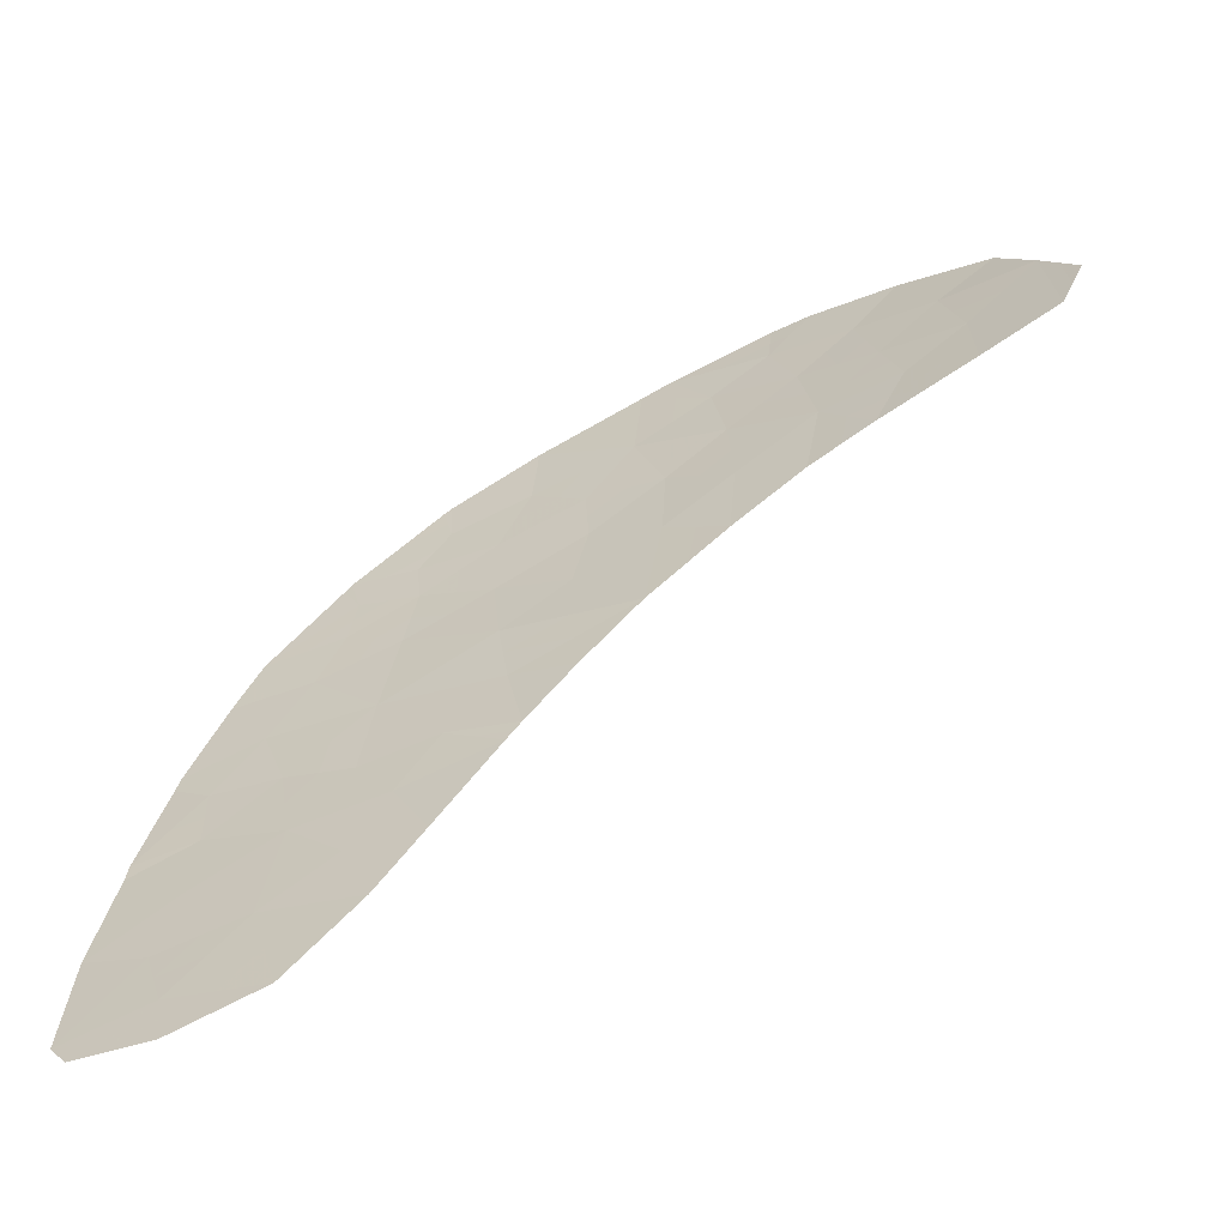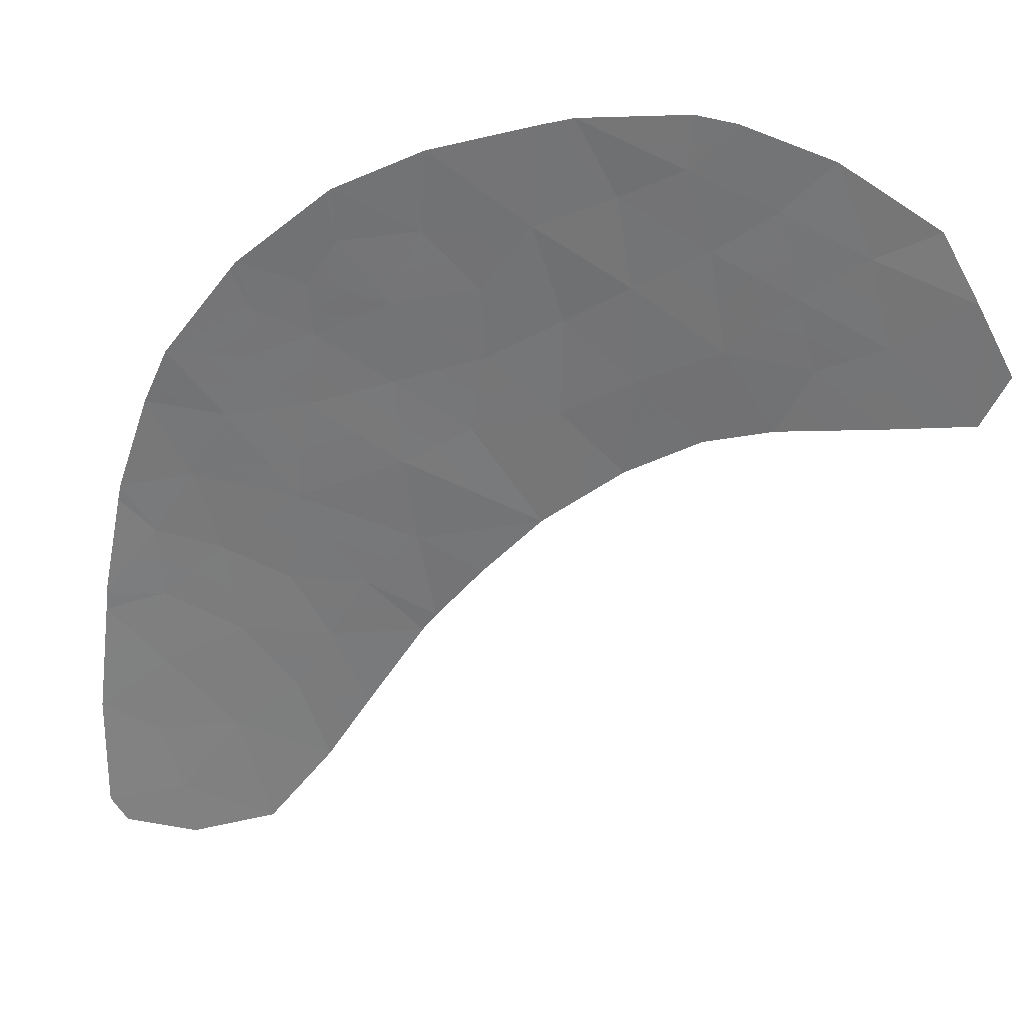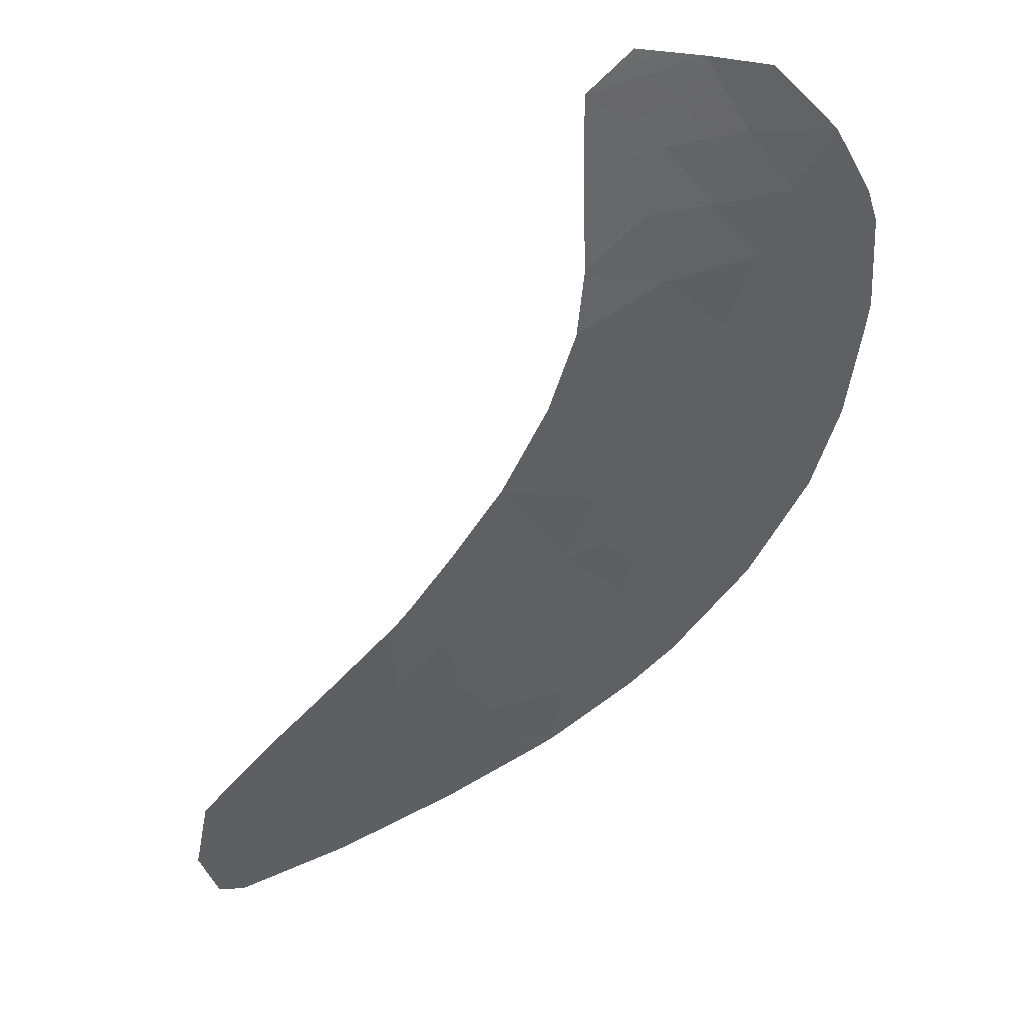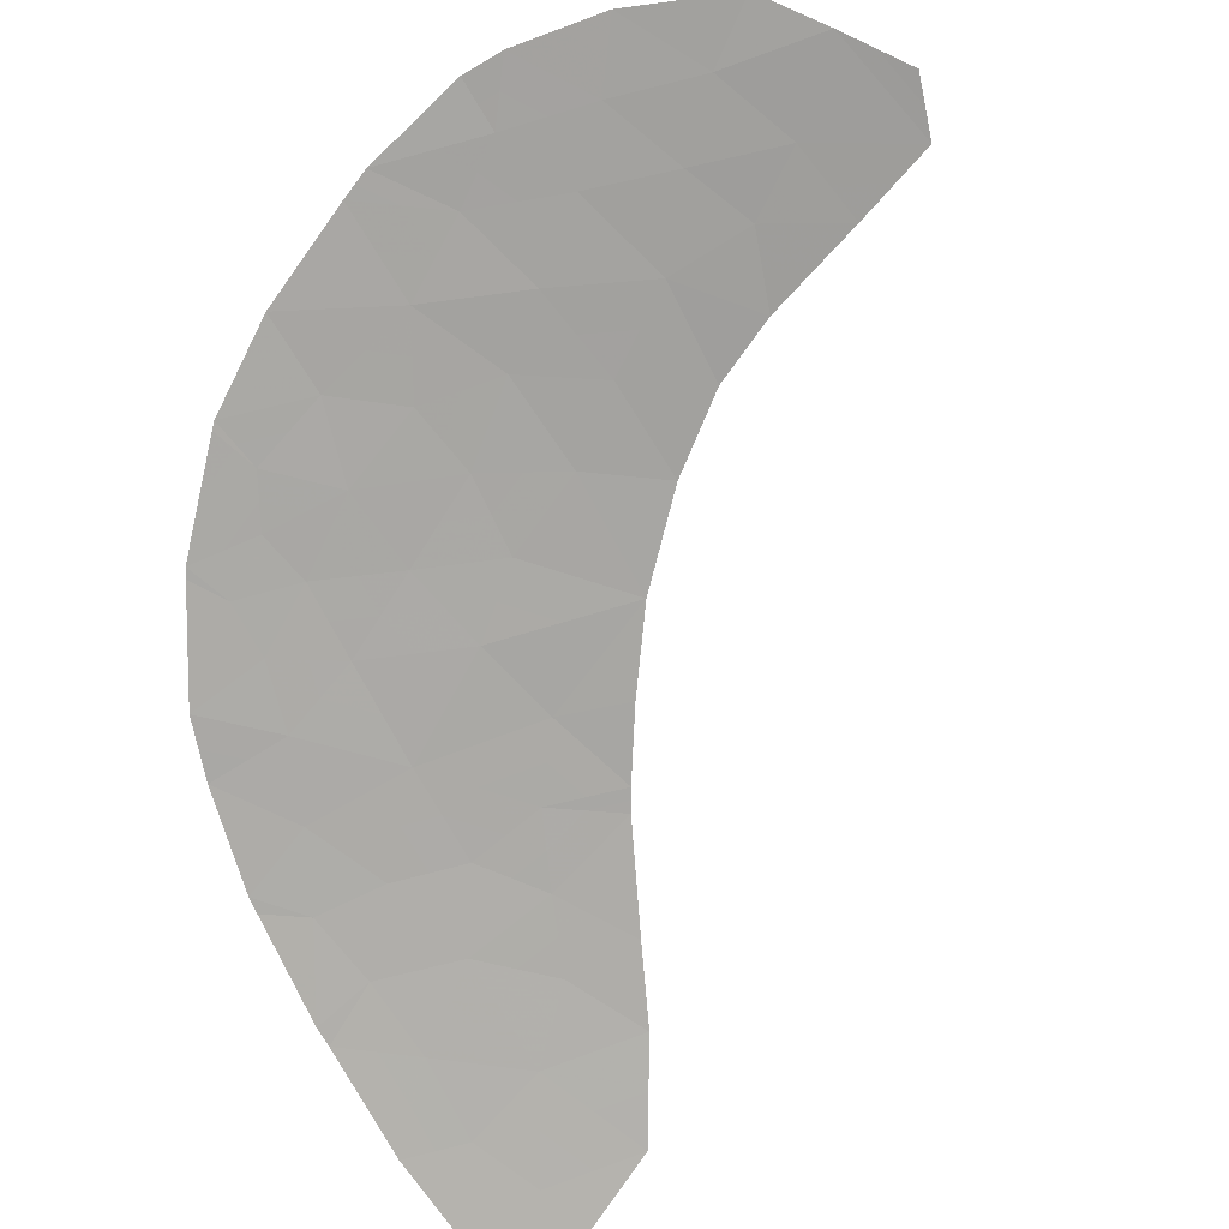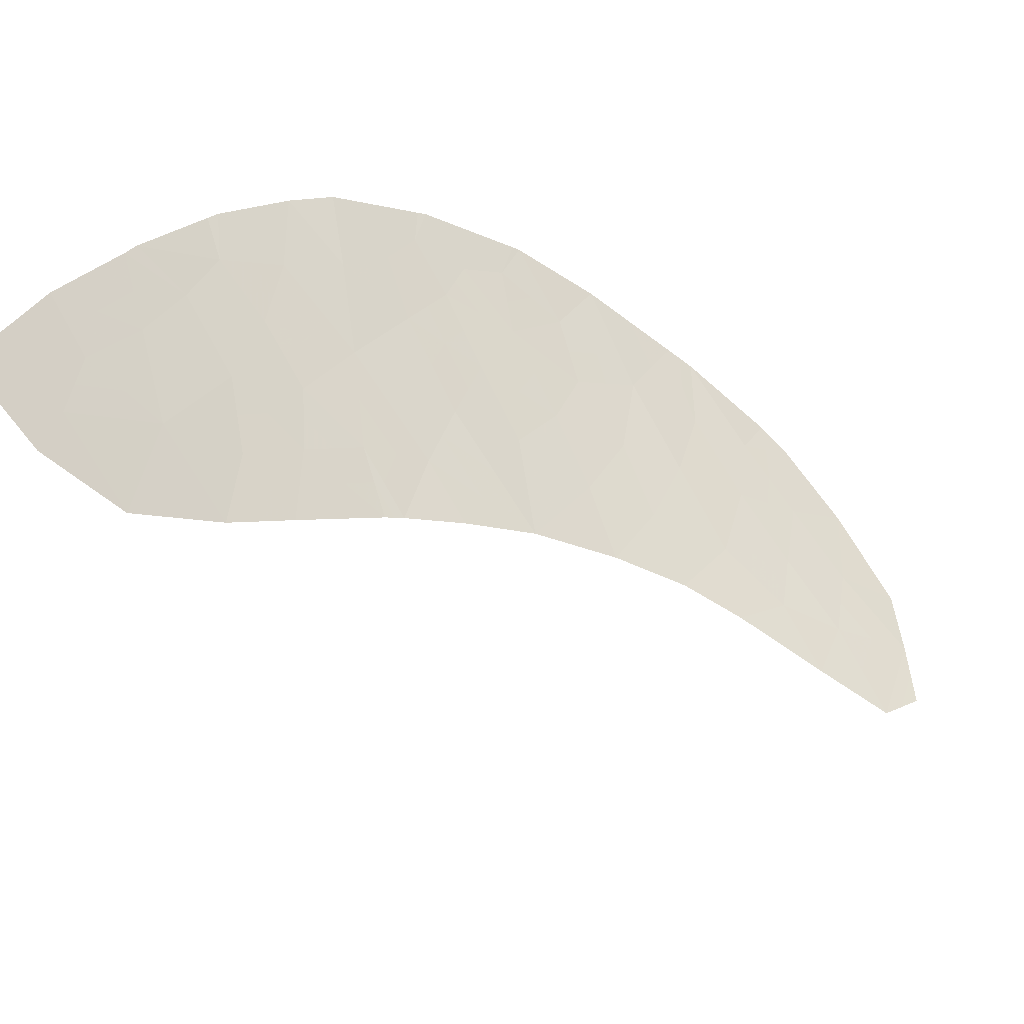
<metadata>
{"format":"obj","ext":"obj","renderer":"f3d","projection":"perspective","resolution":1024,"background":"white","views":[{"elev":2.4,"azim":-174.5,"up":"+Y"},{"elev":4.8,"azim":170.1,"up":"+Z"},{"elev":-18.1,"azim":-85.7,"up":"+Y"},{"elev":70.1,"azim":143.8,"up":"+Y"},{"elev":-73.7,"azim":112.8,"up":"+Z"}]}
</metadata>
<code>
v -37.6 103.8 -42.94
v -37.45 104.3 -41.81
v -38.57 104.6 -42.1
v -47 111.8 -35.99
v -46.34 111.1 -36.68
v -44.15 110 -36.44
v -43.44 110.3 -35.3
v -43.58 108.8 -38.28
v -39.9 107 -38.5
v -39.74 107.4 -37.69
v -40.17 107.9 -37.05
v -41.38 109.1 -35.72
v -41.4 108.5 -36.91
v -42.71 106.2 -42.41
v -42.99 109.3 -36.86
v -45.03 110.7 -36.07
v -45.04 111.1 -35.29
v -41.05 104.3 -44.84
v -39.88 103.9 -44.59
v -36.97 101.6 -47.3
v -36.67 101.7 -46.89
v -39.69 104.8 -42.61
v -41.86 105.3 -43.47
v -40.37 104.6 -43.61
v -47.63 111.4 -37.38
v -42.98 110 -35.38
v -49.08 112 -38.04
v -40.45 103.5 -45.85
v -43.66 108.1 -39.73
v -48.19 110.5 -39.91
v -38.92 104 -43.55
v -38.05 105 -40.83
v -37.53 102.6 -45.49
v -41.68 106 -41.86
v -42.49 107.9 -38.87
v -36.54 102.5 -45.06
v -36.63 103.3 -43.26
v -37.66 103.3 -44.21
v -45.65 111.3 -35.44
v -42.37 107.3 -40
v -38.56 107 -37.49
v -38.66 107.1 -37.37
v -38.9 106.8 -38.06
v -36.87 104.4 -41.05
v -44.69 108.1 -40.68
v -43.55 107.1 -41.52
v -36.63 103.4 -42.97
v -36.84 104.3 -41.29
v -47.13 110.3 -39.03
v -39.52 102.6 -47.1
v -38.87 103.2 -45.33
v -48.48 112.1 -37
v -37.59 105.9 -38.78
v -37.27 105.4 -39.6
v -38.17 102 -47.48
v -46.72 109.6 -39.98
v -39.73 105.5 -41.17
v -39.95 108.2 -36.35
v -40.04 108.3 -36.27
v -45.75 108.9 -40.16
v -49.37 111.3 -39.84
v -49.67 111.8 -39.09
v -42.06 105.5 -43.21
v -38.87 106.4 -38.87
v -42.33 108.4 -37.8
v -48.04 111 -38.69
v -45.51 110.3 -37.26
v -37.95 102.3 -46.6
v -44.48 109.5 -37.78
v -46.75 110.6 -37.96
v -45.87 109.7 -38.76
v -40.9 105.3 -42.65
v -39.83 106.4 -39.63
v -41.13 107.1 -39.25
v -44.67 108.8 -39.23
v -38.56 105.8 -39.81
v -41.38 106.6 -40.57
v -41.02 107.8 -38.01
v -37.53 104.1 -42.38
v -38.01 104.5 -41.96
v -38.08 104.2 -42.52
v -43.79 110.2 -35.87
v -43.56 110 -35.91
v -43.21 110.2 -35.34
v -36.82 101.7 -47.09
v -37.31 102 -46.74
v -37.46 102 -46.95
v -40.71 104.4 -44.22
v -41.12 104.9 -43.54
v -41.46 104.8 -44.15
v -39.99 103.1 -46.48
v -39.19 102.9 -46.21
v -39.66 103.4 -45.59
v -44.16 108.4 -39.48
v -43.62 108.4 -39.01
v -44.13 108.8 -38.76
v -42.19 109.2 -36.29
v -42.2 108.9 -36.88
v -41.39 108.8 -36.32
v -45.27 109.3 -38.99
v -44.57 109.2 -38.51
v -45.17 109.6 -38.27
v -41.68 108.1 -37.9
v -42.41 108.2 -38.33
v -41.76 107.8 -38.44
v -38.89 105.3 -41
v -39.15 105.1 -41.64
v -38.31 104.8 -41.47
v -36.58 102.9 -44.16
v -37.14 103.3 -43.73
v -37.1 102.9 -44.63
v -37.6 102.9 -44.85
v -37.04 102.5 -45.27
v -46.33 111.6 -35.72
v -46.67 111.4 -36.34
v -46 111.2 -36.06
v -40.29 105 -42.63
v -40.63 104.9 -43.13
v -40.03 104.7 -43.11
v -44.59 110.4 -36.25
v -45.27 110.5 -36.66
v -44.83 110.2 -36.85
v -38.61 107.1 -37.43
v -38.78 107 -37.71
v -38.73 106.9 -37.77
v -37.11 103.6 -43.1
v -37.63 103.5 -43.58
v -36.6 102.1 -45.97
v -37.1 102.2 -46.19
v -44.12 107.6 -41.1
v -43.6 107.6 -40.63
v -44.17 108.1 -40.21
v -40.16 103.7 -45.22
v -39.37 103.5 -44.96
v -39.13 104.7 -42.35
v -39.71 105.2 -41.89
v -36.73 103.9 -42.13
v -37.14 104.3 -41.55
v -37.04 103.9 -42.39
v -37.11 103.6 -42.95
v -47.59 110.7 -38.86
v -48.11 110.8 -39.3
v -47.66 110.4 -39.47
v -47.74 111.9 -36.5
v -48.06 111.8 -37.19
v -47.32 111.6 -36.69
v -46.99 111.2 -37.03
v -36.85 104.4 -41.17
v -37.16 104.4 -41.43
v -44.24 110.7 -35.3
v -45.03 110.9 -35.68
v -44.23 110.5 -35.68
v -38.84 102.3 -47.29
v -38.06 102.1 -47.04
v -38.73 102.4 -46.85
v -41.08 107.4 -38.63
v -41.81 107.5 -39.06
v -39.64 104.3 -43.58
v -39.3 104.4 -43.08
v -40.46 104.1 -44.71
v -40.12 104.2 -44.1
v -39.4 104 -44.07
v -38.26 103.9 -43.25
v -38.29 103.6 -43.88
v -37.57 101.8 -47.39
v -40.75 103.9 -45.34
v -46.94 110.5 -38.5
v -47.4 110.8 -38.32
v -40.06 108.1 -36.7
v -39.41 107.5 -37.21
v -39.3 107.7 -36.86
v -36.63 103.4 -43.11
v -46.13 110.5 -37.61
v -46.31 110.2 -38.36
v -45.69 110 -38.01
v -37.07 104.9 -40.33
v -37.66 105.2 -40.22
v -37.46 104.7 -40.94
v -37.75 104.7 -41.32
v -38.89 103.6 -44.44
v -38.26 103.2 -44.77
v -46.5 110 -38.9
v -46.93 109.9 -39.5
v -46.3 109.7 -39.37
v -42.18 109.6 -35.55
v -42.99 109.7 -36.12
v -38.74 104.3 -42.83
v -39.82 107.2 -38.1
v -40.38 107.6 -37.85
v -40.46 107.4 -38.25
v -48.78 112 -37.52
v -48.36 111.7 -37.71
v -41.87 108.5 -37.35
v -42.66 108.9 -37.33
v -46.24 109.2 -40.07
v -45.81 109.3 -39.46
v -45.21 108.9 -39.7
v -37.43 105.6 -39.19
v -38.07 105.9 -39.3
v -37.91 105.6 -39.71
v -43.13 106.7 -41.97
v -42.2 106.1 -42.14
v -42.61 106.6 -41.69
v -41.53 106.3 -41.22
v -42.47 106.8 -41.05
v -44.68 108.5 -39.95
v -45.22 108.5 -40.42
v -43.57 109.6 -36.65
v -47.45 110 -39.94
v -48.7 111.1 -39.26
v -48.78 110.9 -39.87
v -44.03 109.1 -38.03
v -45.34 111.2 -35.36
v -45.34 111 -35.75
v -45.69 110.9 -36.37
v -41.96 105.4 -43.34
v -41.38 105.3 -43.06
v -41.48 105.4 -42.93
v -41.29 105.7 -42.26
v -41.87 105.8 -42.54
v -42.39 105.9 -42.81
v -38.2 102.9 -45.41
v -38.08 106.5 -38.14
v -38.24 106.4 -38.42
v -38.88 106.6 -38.47
v -38.23 106.2 -38.83
v -40.78 108.2 -36.98
v -40.11 108.1 -36.66
v -40.72 108.4 -36.59
v -40.71 108.7 -36
v -38.71 106.1 -39.34
v -39.4 106.9 -38.28
v -39.38 106.7 -38.69
v -39.32 107.1 -37.88
v -39.96 107.6 -37.37
v -39.2 107.2 -37.53
v -39.99 108.2 -36.31
v -38.3 105.4 -40.32
v -41.21 108.1 -37.46
v -40.6 107.8 -37.53
v -43.29 109 -37.57
v -42.96 108.6 -38.04
v -40.31 105.4 -41.91
v -48.56 111.5 -38.36
v -47.84 111.2 -38.03
v -45.93 110.7 -36.97
v -43.04 108.4 -38.57
v -37.74 102.5 -46.04
v -43.73 109.4 -37.32
v -44.99 109.9 -37.52
v -44.31 109.8 -37.11
v -47.19 111 -37.67
v -46.55 110.9 -37.32
v -43.01 107.7 -39.87
v -42.43 107.6 -39.43
v -43.07 108 -39.3
v -49.23 111.6 -38.94
v -49.38 111.9 -38.56
v -49.52 111.5 -39.47
v -38.41 102.7 -45.96
v -39.14 105.7 -40.49
v -39.35 106.4 -39.25
v -39.19 106.1 -39.72
v -39.86 106.7 -39.06
v -41.75 107.2 -39.63
v -41.26 106.9 -39.91
v -41.88 106.9 -40.29
v -39.78 106 -40.4
v -40.48 106.8 -39.44
v -40.52 107.1 -38.88
v -40.6 106.5 -40.1
v -42.96 107.2 -40.76
v -40.7 105.8 -41.52
v -40.56 106.1 -40.87
f 1 79 81
f 79 2 80
f 79 80 81
f 81 80 3
f 7 82 84
f 82 6 83
f 82 83 84
f 84 83 26
f 20 85 87
f 85 21 86
f 85 86 87
f 87 86 68
f 18 88 90
f 88 24 89
f 88 89 90
f 90 89 23
f 28 91 93
f 91 50 92
f 91 92 93
f 93 92 51
f 75 94 96
f 94 29 95
f 94 95 96
f 96 95 8
f 12 97 99
f 97 15 98
f 97 98 99
f 99 98 13
f 71 100 102
f 100 75 101
f 100 101 102
f 102 101 69
f 78 103 105
f 103 65 104
f 103 104 105
f 105 104 35
f 32 106 108
f 106 57 107
f 106 107 108
f 108 107 3
f 36 109 111
f 109 37 110
f 109 110 111
f 111 110 38
f 38 112 111
f 112 33 113
f 112 113 111
f 111 113 36
f 39 114 116
f 114 4 115
f 114 115 116
f 116 115 5
f 22 117 119
f 117 72 118
f 117 118 119
f 119 118 24
f 6 120 122
f 120 16 121
f 120 121 122
f 122 121 67
f 41 123 125
f 123 42 124
f 123 124 125
f 125 124 43
f 38 110 127
f 110 37 126
f 110 126 127
f 127 126 1
f 21 128 129
f 128 36 113
f 128 113 129
f 129 113 33
f 45 130 132
f 130 46 131
f 130 131 132
f 132 131 29
f 19 133 134
f 133 28 93
f 133 93 134
f 134 93 51
f 22 135 136
f 135 3 107
f 135 107 136
f 136 107 57
f 47 137 139
f 137 48 138
f 137 138 139
f 139 138 2
f 47 139 140
f 139 2 79
f 139 79 140
f 140 79 1
f 49 141 143
f 141 66 142
f 141 142 143
f 143 142 30
f 4 144 146
f 144 52 145
f 144 145 146
f 146 145 25
f 25 147 146
f 147 5 115
f 147 115 146
f 146 115 4
f 48 148 138
f 148 44 149
f 148 149 138
f 138 149 2
f 7 150 152
f 150 17 151
f 150 151 152
f 152 151 16
f 50 153 155
f 153 55 154
f 153 154 155
f 155 154 68
f 74 156 157
f 156 78 105
f 156 105 157
f 157 105 35
f 22 119 159
f 119 24 158
f 119 158 159
f 159 158 31
f 24 88 161
f 88 18 160
f 88 160 161
f 161 160 19
f 19 162 161
f 162 31 158
f 162 158 161
f 161 158 24
f 38 127 164
f 127 1 163
f 127 163 164
f 164 163 31
f 55 165 154
f 165 20 87
f 165 87 154
f 154 87 68
f 6 82 120
f 82 7 152
f 82 152 120
f 120 152 16
f 18 166 160
f 166 28 133
f 166 133 160
f 160 133 19
f 49 167 141
f 167 70 168
f 167 168 141
f 141 168 66
f 58 169 171
f 169 11 170
f 169 170 171
f 171 170 42
f 37 172 126
f 172 47 140
f 172 140 126
f 126 140 1
f 67 173 175
f 173 70 174
f 173 174 175
f 175 174 71
f 44 176 178
f 176 54 177
f 176 177 178
f 178 177 32
f 44 178 149
f 178 32 179
f 178 179 149
f 149 179 2
f 38 164 181
f 164 31 180
f 164 180 181
f 181 180 51
f 70 167 174
f 167 49 182
f 167 182 174
f 174 182 71
f 49 183 182
f 183 56 184
f 183 184 182
f 182 184 71
f 15 97 186
f 97 12 185
f 97 185 186
f 186 185 26
f 3 135 187
f 135 22 159
f 135 159 187
f 187 159 31
f 9 188 190
f 188 10 189
f 188 189 190
f 190 189 78
f 52 191 145
f 191 27 192
f 191 192 145
f 145 192 25
f 65 193 194
f 193 13 98
f 193 98 194
f 194 98 15
f 56 195 184
f 195 60 196
f 195 196 184
f 184 196 71
f 60 197 196
f 197 75 100
f 197 100 196
f 196 100 71
f 54 198 200
f 198 53 199
f 198 199 200
f 200 199 76
f 46 201 203
f 201 14 202
f 201 202 203
f 203 202 34
f 34 204 203
f 204 77 205
f 204 205 203
f 203 205 46
f 45 206 207
f 206 75 197
f 206 197 207
f 207 197 60
f 26 83 186
f 83 6 208
f 83 208 186
f 186 208 15
f 49 143 183
f 143 30 209
f 143 209 183
f 183 209 56
f 30 142 211
f 142 66 210
f 142 210 211
f 211 210 61
f 75 96 101
f 96 8 212
f 96 212 101
f 101 212 69
f 17 213 151
f 213 39 214
f 213 214 151
f 151 214 16
f 39 116 214
f 116 5 215
f 116 215 214
f 214 215 16
f 63 216 218
f 216 23 217
f 216 217 218
f 218 217 72
f 63 218 220
f 218 72 219
f 218 219 220
f 220 219 34
f 14 221 202
f 221 63 220
f 221 220 202
f 202 220 34
f 51 222 181
f 222 33 112
f 222 112 181
f 181 112 38
f 53 223 224
f 223 41 125
f 223 125 224
f 224 125 43
f 53 224 226
f 224 43 225
f 224 225 226
f 226 225 64
f 13 227 229
f 227 11 228
f 227 228 229
f 229 228 59
f 59 230 229
f 230 12 99
f 230 99 229
f 229 99 13
f 64 231 226
f 231 76 199
f 231 199 226
f 226 199 53
f 43 232 225
f 232 9 233
f 232 233 225
f 225 233 64
f 9 232 188
f 232 43 234
f 232 234 188
f 188 234 10
f 11 235 170
f 235 10 236
f 235 236 170
f 170 236 42
f 59 228 237
f 228 11 169
f 228 169 237
f 237 169 58
f 32 177 238
f 177 54 200
f 177 200 238
f 238 200 76
f 13 239 227
f 239 78 240
f 239 240 227
f 227 240 11
f 65 194 242
f 194 15 241
f 194 241 242
f 242 241 8
f 57 243 136
f 243 72 117
f 243 117 136
f 136 117 22
f 27 244 192
f 244 66 245
f 244 245 192
f 192 245 25
f 65 103 193
f 103 78 239
f 103 239 193
f 193 239 13
f 5 246 215
f 246 67 121
f 246 121 215
f 215 121 16
f 65 242 104
f 242 8 247
f 242 247 104
f 104 247 35
f 68 86 248
f 86 21 129
f 86 129 248
f 248 129 33
f 72 217 118
f 217 23 89
f 217 89 118
f 118 89 24
f 8 241 212
f 241 15 249
f 241 249 212
f 212 249 69
f 67 250 122
f 250 69 251
f 250 251 122
f 122 251 6
f 70 252 168
f 252 25 245
f 252 245 168
f 168 245 66
f 25 252 147
f 252 70 253
f 252 253 147
f 147 253 5
f 10 234 236
f 234 43 124
f 234 124 236
f 236 124 42
f 69 250 102
f 250 67 175
f 250 175 102
f 102 175 71
f 67 246 173
f 246 5 253
f 246 253 173
f 173 253 70
f 32 108 179
f 108 3 80
f 108 80 179
f 179 80 2
f 29 254 256
f 254 40 255
f 254 255 256
f 256 255 35
f 6 251 208
f 251 69 249
f 251 249 208
f 208 249 15
f 61 257 259
f 257 27 258
f 257 258 259
f 259 258 62
f 27 257 244
f 257 61 210
f 257 210 244
f 244 210 66
f 51 92 260
f 92 50 155
f 92 155 260
f 260 155 68
f 57 106 261
f 106 32 238
f 106 238 261
f 261 238 76
f 64 262 231
f 262 73 263
f 262 263 231
f 231 263 76
f 73 262 264
f 262 64 233
f 262 233 264
f 264 233 9
f 35 255 157
f 255 40 265
f 255 265 157
f 157 265 74
f 77 266 267
f 266 74 265
f 266 265 267
f 267 265 40
f 1 81 163
f 81 3 187
f 81 187 163
f 163 187 31
f 75 206 94
f 206 45 132
f 206 132 94
f 94 132 29
f 57 261 268
f 261 76 263
f 261 263 268
f 268 263 73
f 74 269 270
f 269 73 264
f 269 264 270
f 270 264 9
f 73 269 271
f 269 74 266
f 269 266 271
f 271 266 77
f 77 267 205
f 267 40 272
f 267 272 205
f 205 272 46
f 77 204 274
f 204 34 273
f 204 273 274
f 274 273 57
f 29 131 254
f 131 46 272
f 131 272 254
f 254 272 40
f 51 180 134
f 180 31 162
f 180 162 134
f 134 162 19
f 10 235 189
f 235 11 240
f 235 240 189
f 189 240 78
f 77 274 271
f 274 57 268
f 274 268 271
f 271 268 73
f 35 247 256
f 247 8 95
f 247 95 256
f 256 95 29
f 51 260 222
f 260 68 248
f 260 248 222
f 222 248 33
f 78 156 190
f 156 74 270
f 156 270 190
f 190 270 9
f 34 219 273
f 219 72 243
f 219 243 273
f 273 243 57

</code>
